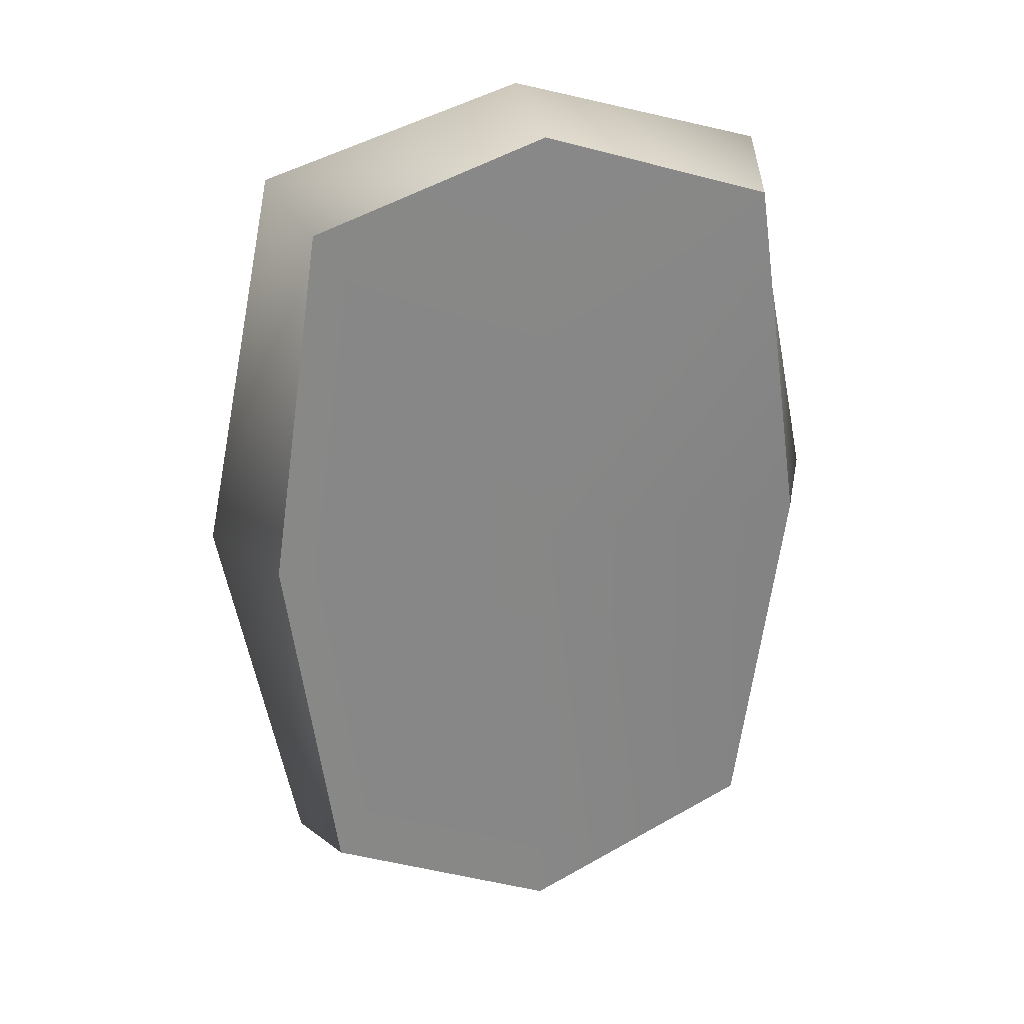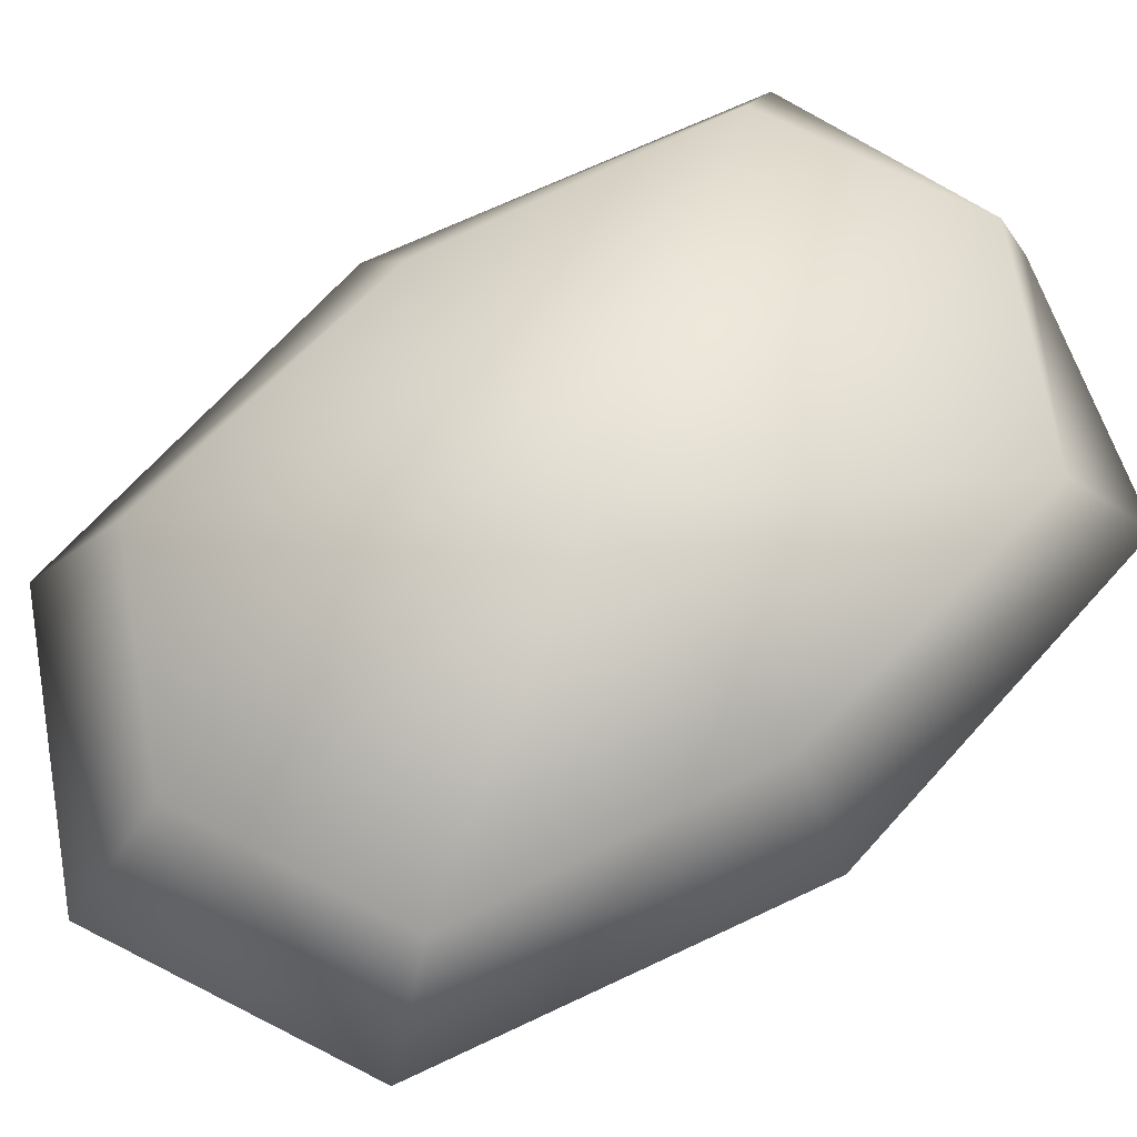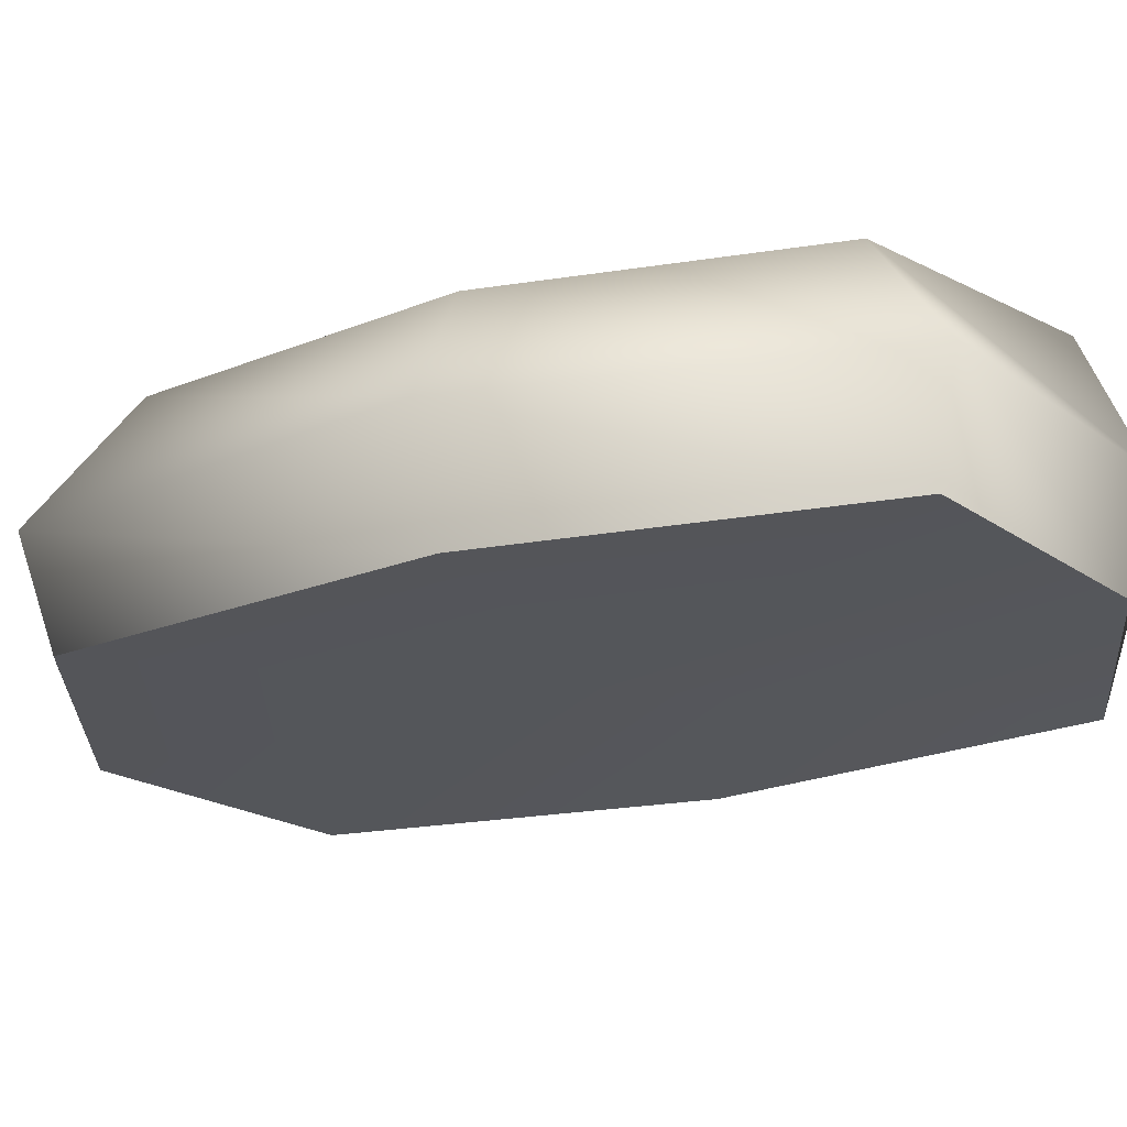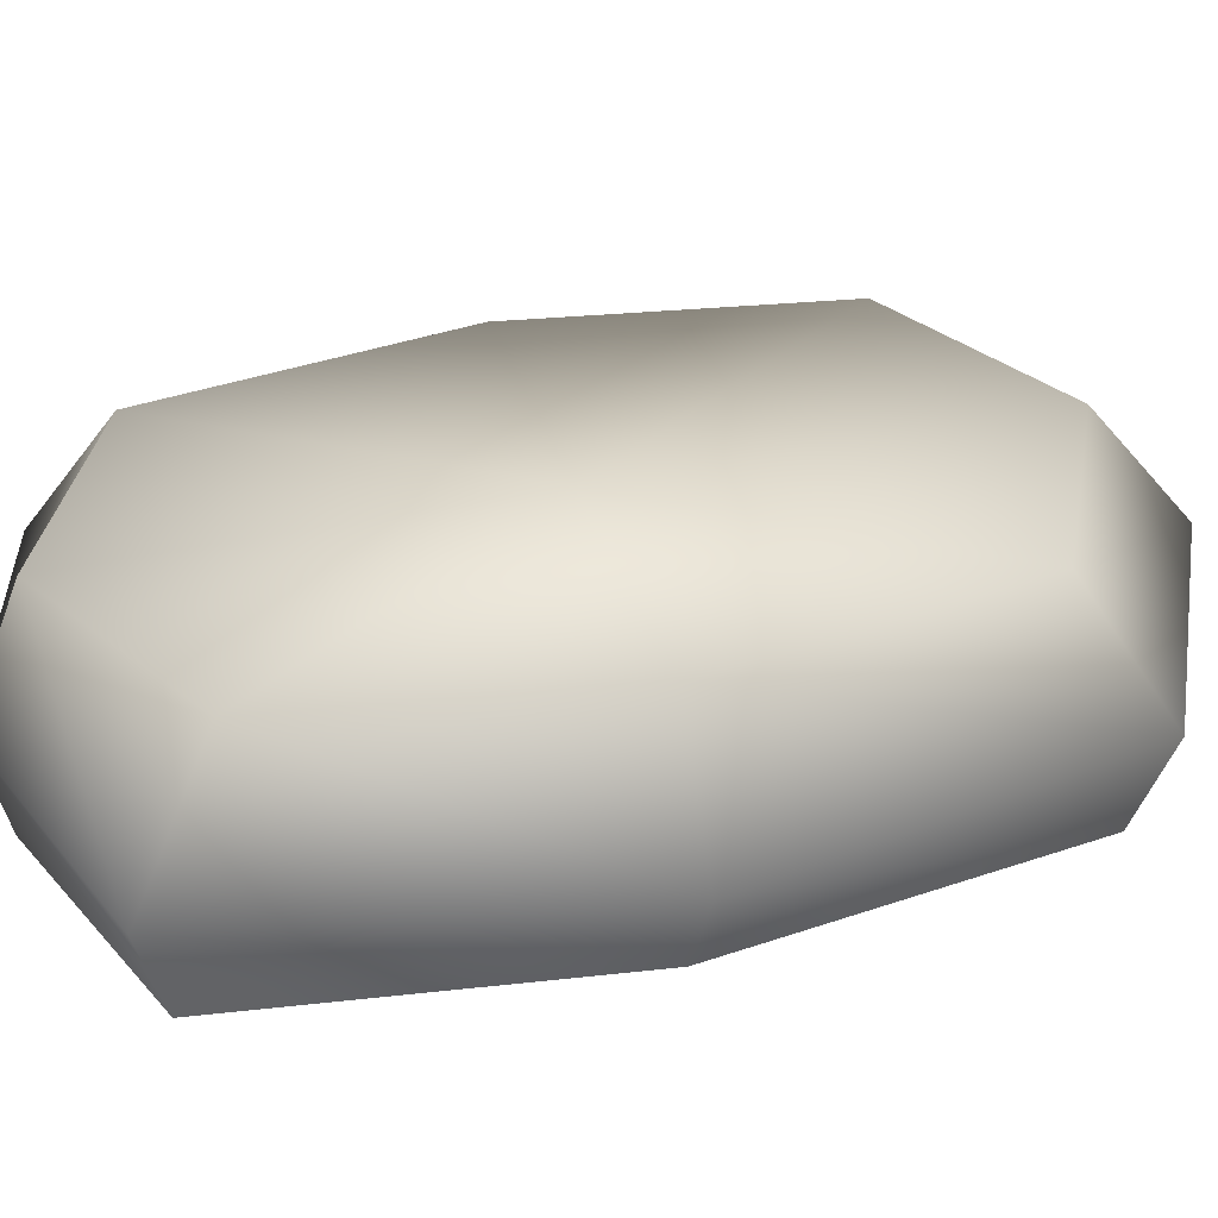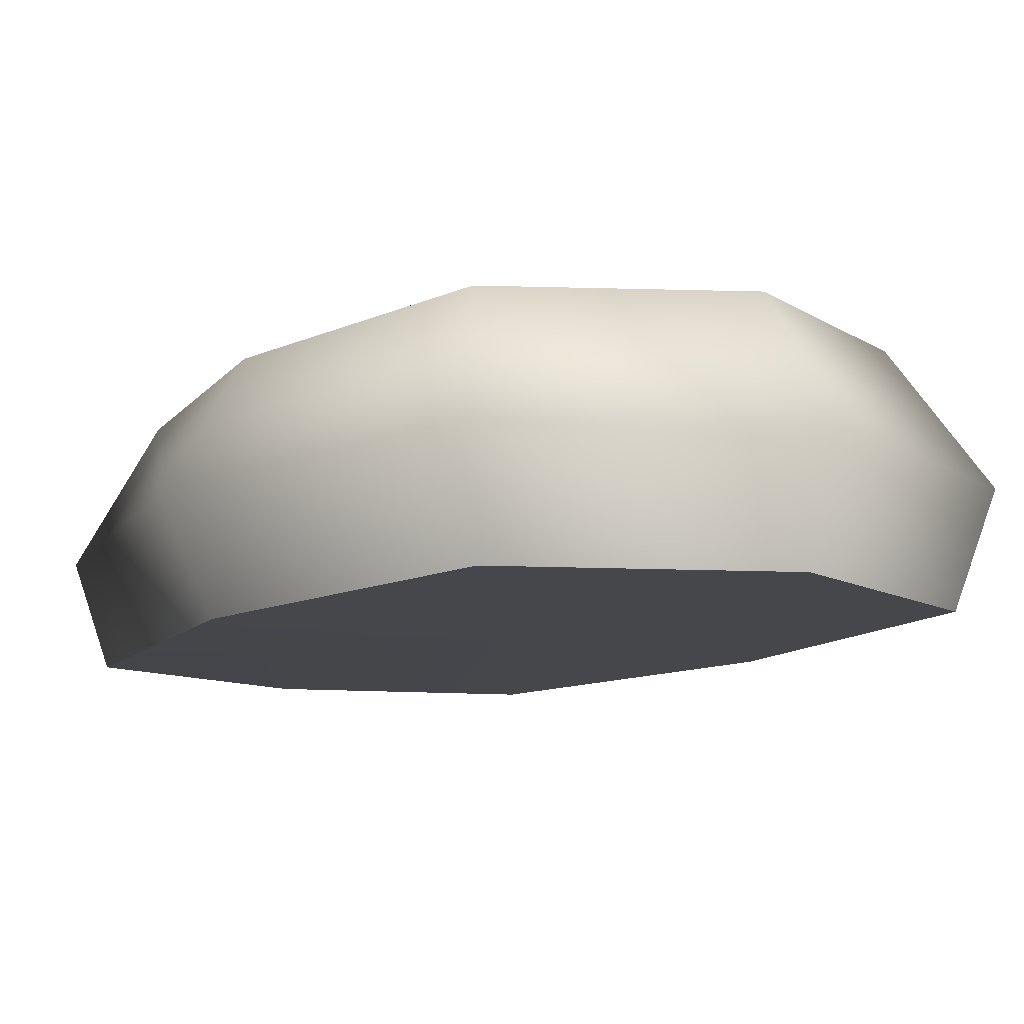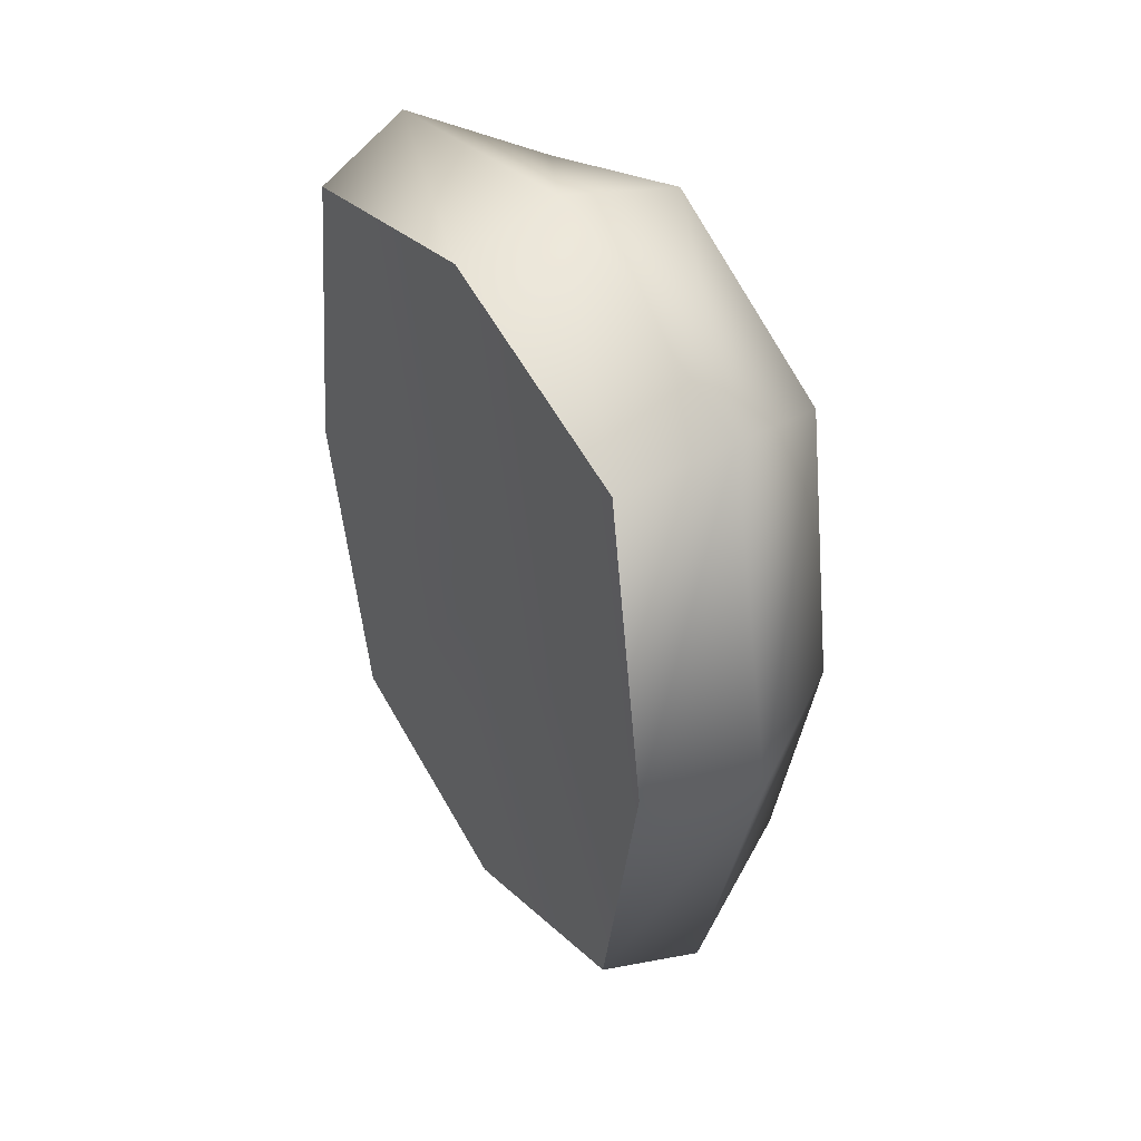
<metadata>
{"format":"obj","ext":"obj","renderer":"f3d","projection":"perspective","resolution":1024,"background":"white","views":[{"elev":27.2,"azim":-16.3,"up":"+Z"},{"elev":69.5,"azim":-126.5,"up":"+Y"},{"elev":-24.7,"azim":-66.3,"up":"+Y"},{"elev":34.8,"azim":73.4,"up":"+Y"},{"elev":-10.5,"azim":149.0,"up":"+Y"},{"elev":49.1,"azim":56.0,"up":"+Z"}]}
</metadata>
<code>
v 11 0 0
v 9 0 14
v 0 0 0
v 9 0 14
v 0 0 17
v 0 0 0
v 0 0 17
v -9 0 14
v 0 0 0
v -9 0 14
v -11 0 0
v 0 0 0
v -11 0 0
v -9 0 -14
v 0 0 0
v -9 0 -14
v 0 0 -18
v 0 0 0
v 0 0 -18
v 9 0 -14
v 0 0 0
v 9 0 -14
v 11 0 0
v 0 0 0
v 13 4 0
v 10 4 15
v 11 0 0
v 10 4 15
v 9 0 14
v 11 0 0
v 10 4 15
v 0 4 18
v 9 0 14
v 0 4 18
v 0 0 17
v 9 0 14
v 0 4 18
v -10 4 15
v 0 0 17
v -10 4 15
v -9 0 14
v 0 0 17
v -10 4 15
v -13 4 0
v -9 0 14
v -13 4 0
v -11 0 0
v -9 0 14
v -13 4 0
v -10 4 -15
v -11 0 0
v -10 4 -15
v -9 0 -14
v -11 0 0
v -10 4 -15
v 0 4 -20
v -9 0 -14
v 0 4 -20
v 0 0 -18
v -9 0 -14
v 0 4 -20
v 10 4 -15
v 0 0 -18
v 10 4 -15
v 9 0 -14
v 0 0 -18
v 10 4 -15
v 13 4 0
v 9 0 -14
v 13 4 0
v 11 0 0
v 9 0 -14
v 10 9 0
v 8 9 12
v 13 4 0
v 8 9 12
v 10 4 15
v 13 4 0
v 8 9 12
v 0 9 16
v 10 4 15
v 0 9 16
v 0 4 18
v 10 4 15
v 0 9 16
v -8 9 12
v 0 4 18
v -8 9 12
v -10 4 15
v 0 4 18
v -8 9 12
v -10 9 0
v -10 4 15
v -10 9 0
v -13 4 0
v -10 4 15
v -10 9 0
v -8 9 -12
v -13 4 0
v -8 9 -12
v -10 4 -15
v -13 4 0
v -8 9 -12
v 0 9 -16
v -10 4 -15
v 0 9 -16
v 0 4 -20
v -10 4 -15
v 0 9 -16
v 8 9 -12
v 0 4 -20
v 8 9 -12
v 10 4 -15
v 0 4 -20
v 8 9 -12
v 10 9 0
v 10 4 -15
v 10 9 0
v 13 4 0
v 10 4 -15
v 8 9 12
v 10 9 0
v 0 9 0
v 0 9 16
v 8 9 12
v 0 9 0
v -8 9 12
v 0 9 16
v 0 9 0
v -10 9 0
v -8 9 12
v 0 9 0
v -8 9 -12
v -10 9 0
v 0 9 0
v 0 9 -16
v -8 9 -12
v 0 9 0
v 8 9 -12
v 0 9 -16
v 0 9 0
v 10 9 0
v 8 9 -12
v 0 9 0
f 1 2 3
f 4 5 6
f 7 8 9
f 10 11 12
f 13 14 15
f 16 17 18
f 19 20 21
f 22 23 24
f 25 26 27
f 28 29 30
f 31 32 33
f 34 35 36
f 37 38 39
f 40 41 42
f 43 44 45
f 46 47 48
f 49 50 51
f 52 53 54
f 55 56 57
f 58 59 60
f 61 62 63
f 64 65 66
f 67 68 69
f 70 71 72
f 73 74 75
f 76 77 78
f 79 80 81
f 82 83 84
f 85 86 87
f 88 89 90
f 91 92 93
f 94 95 96
f 97 98 99
f 100 101 102
f 103 104 105
f 106 107 108
f 109 110 111
f 112 113 114
f 115 116 117
f 118 119 120
f 121 122 123
f 124 125 126
f 127 128 129
f 130 131 132
f 133 134 135
f 136 137 138
f 139 140 141
f 142 143 144

</code>
